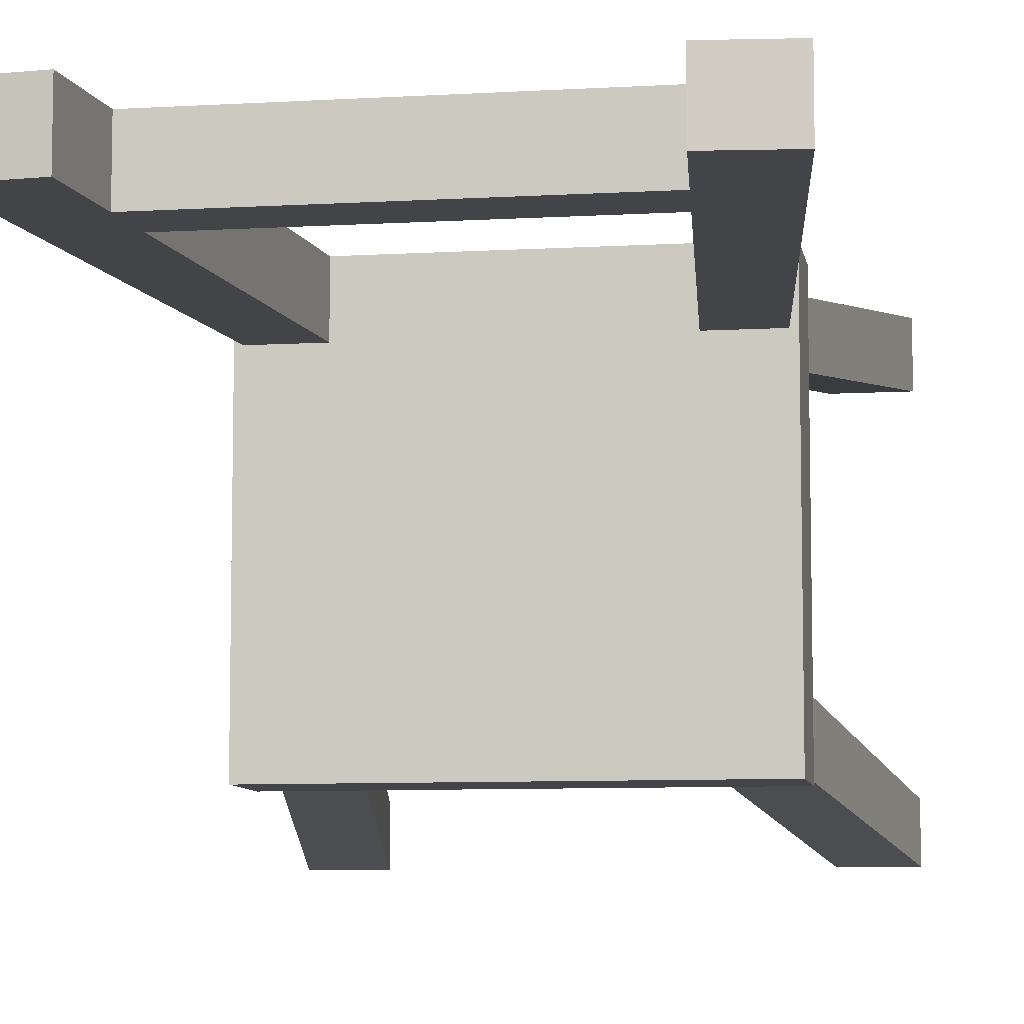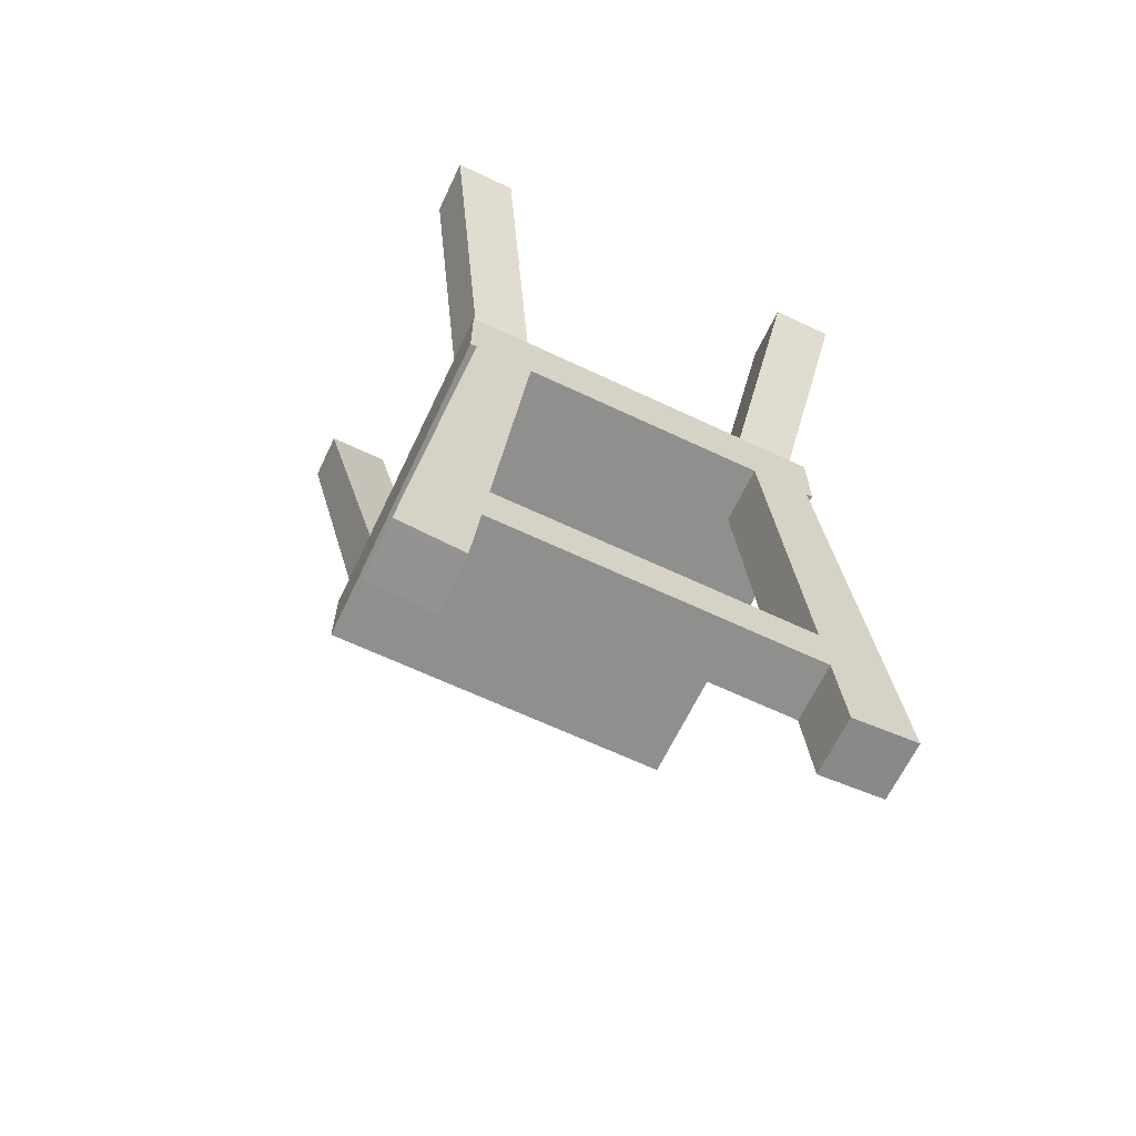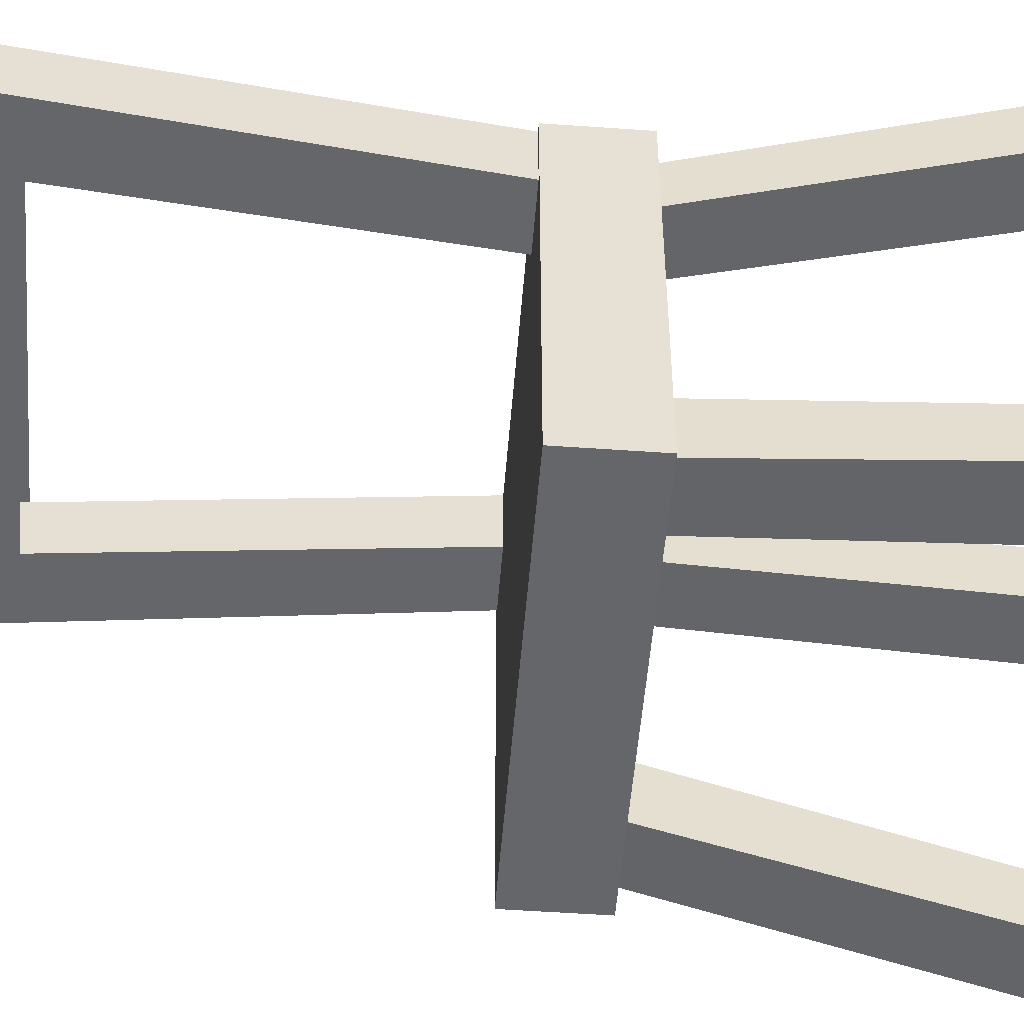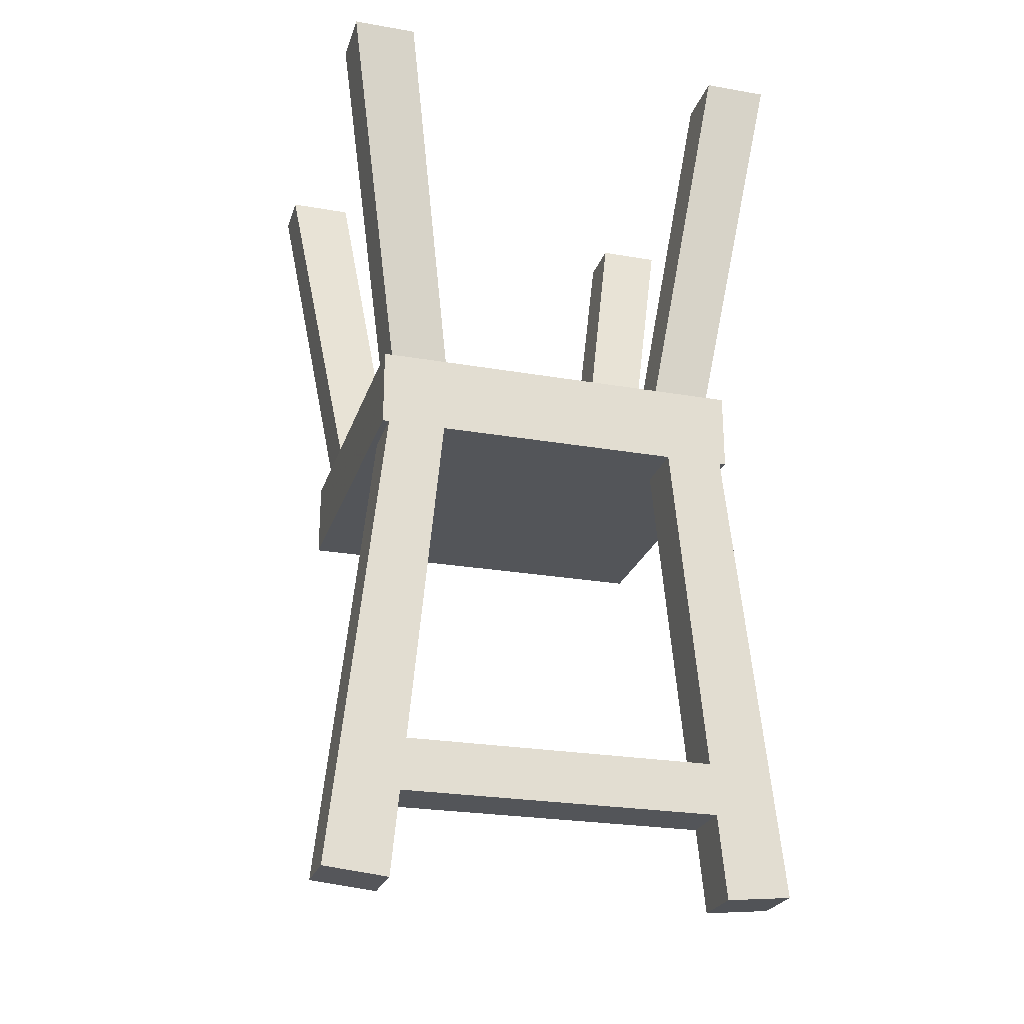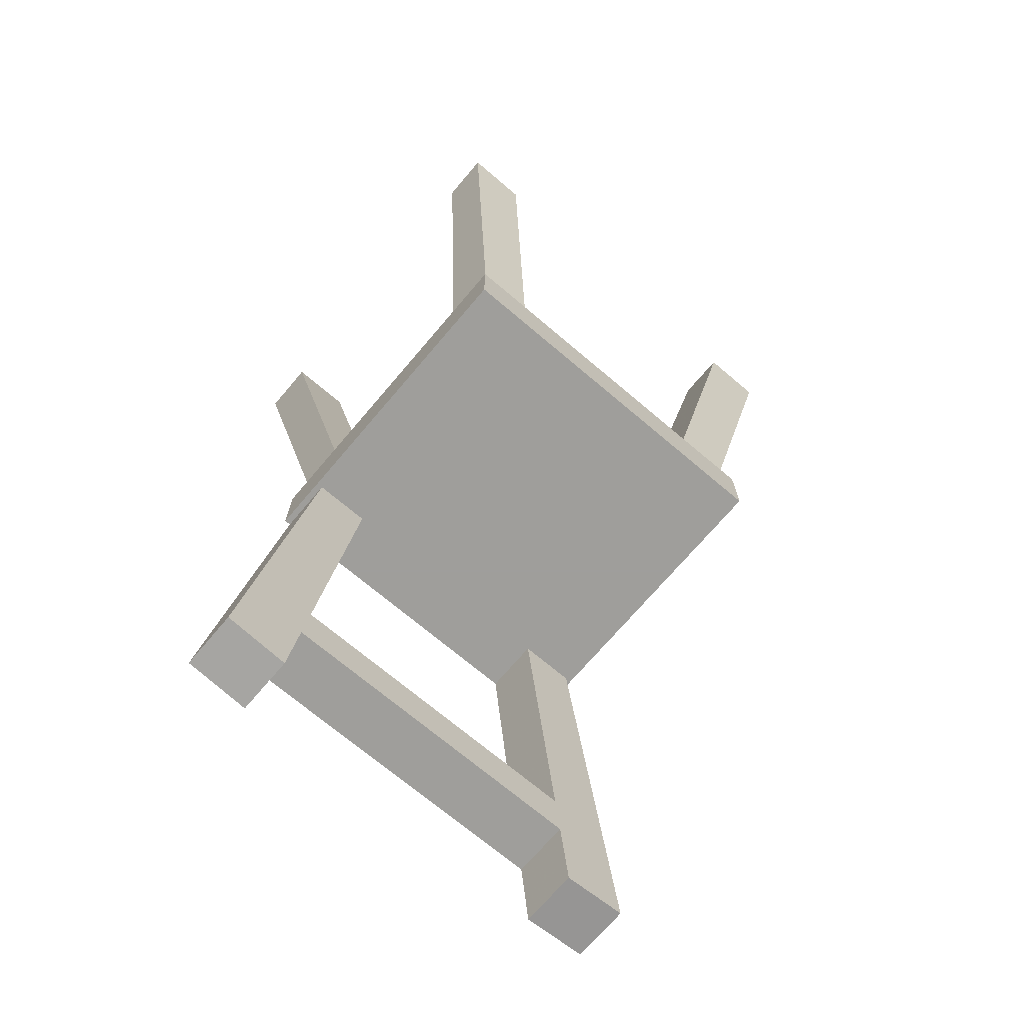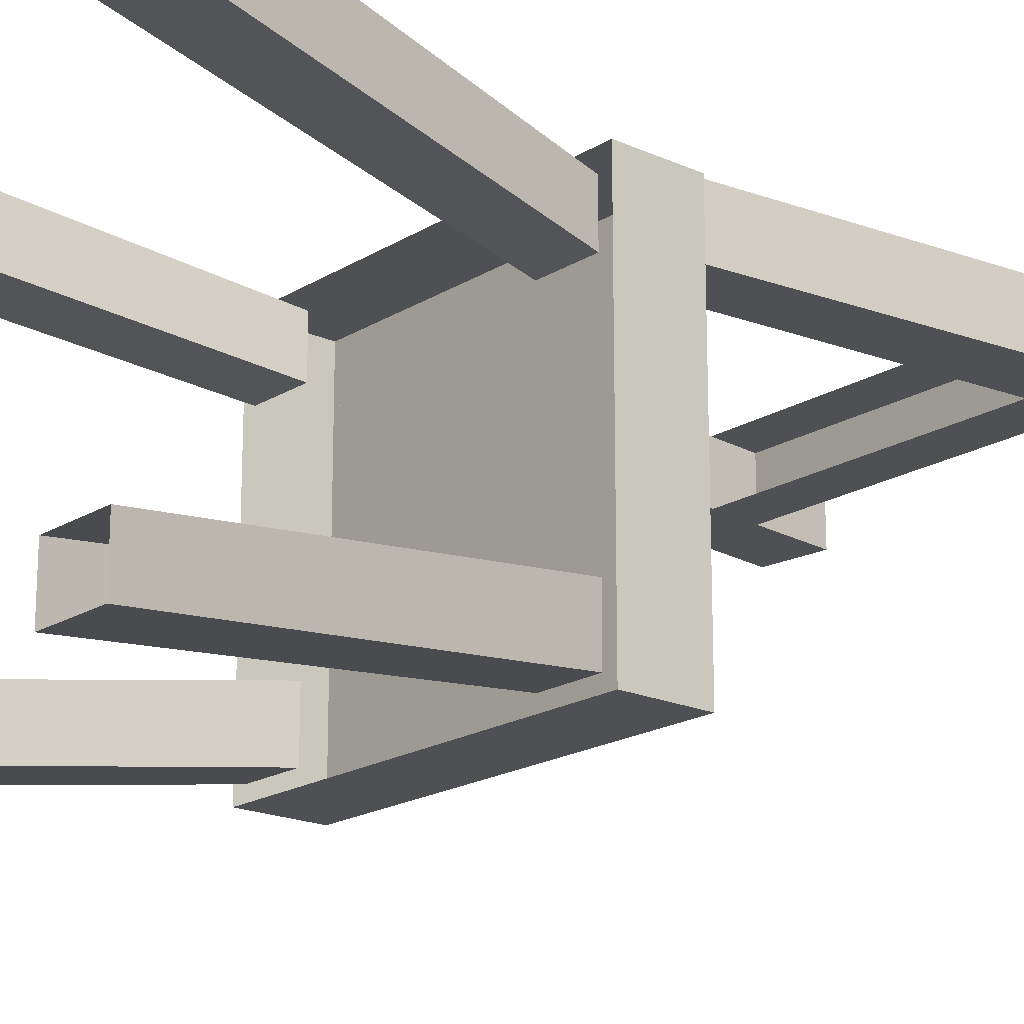
<metadata>
{"format":"obj","ext":"obj","renderer":"f3d","projection":"perspective","resolution":1024,"background":"white","views":[{"elev":-8.1,"azim":9.4,"up":"+Z"},{"elev":-65.1,"azim":-25.4,"up":"+Y"},{"elev":-51.7,"azim":85.6,"up":"+Z"},{"elev":-24.5,"azim":-16.0,"up":"+Y"},{"elev":-70.8,"azim":139.7,"up":"+Y"},{"elev":-18.8,"azim":-130.7,"up":"+Z"}]}
</metadata>
<code>
o npc/ospak
v 27 -72 -24
v 37 -12 -32
v 37 -12 -24
v 27 -72 -15
v 27 -12 -24
v 18 -72 -15
v 18 -72 -24
v 27 -12 -32
v -27 -72 -24
v -37 -12 -32
v -27 -12 -32
v -18 -72 -24
v -27 -12 -24
v -18 -72 -15
v -27 -72 -15
v -37 -12 -24
v 27 -72 25
v 37 -12 34
v 27 -12 34
v 18 -72 25
v 27 -12 25
v 18 -72 17
v 27 -72 17
v 37 -12 25
v -27 -72 25
v -37 -12 34
v -37 -12 25
v -27 -72 17
v -27 -12 25
v -18 -72 17
v -18 -72 25
v -27 -12 34
v -29 -84 28
v -29 -72 28
v -29 -72 -26
v -29 -84 -26
v 29 -84 28
v 29 -72 28
v 29 -84 -26
v 29 -72 -26
v 19 -84 19
v 28 -84 19
v 36 -156 19
v 26 -157 19
v 19 -84 28
v 26 -157 28
v 28 -84 28
v 36 -156 28
v -26 -157 19
v -36 -156 19
v -28 -84 19
v -19 -84 19
v -26 -157 28
v -36 -156 28
v -28 -84 28
v -19 -84 28
v -25 -144 28
v -25 -144 19
v 25 -144 19
v 25 -144 28
v 25 -136 28
v -25 -136 28
v -25 -136 19
v 25 -136 19
f 1 2 3
f 1 3 4
f 4 3 5
f 4 5 6
f 6 5 7
f 7 5 8
f 7 8 2
f 7 2 1
f 9 10 11
f 9 11 12
f 12 11 13
f 12 13 14
f 14 13 15
f 15 13 16
f 15 16 10
f 15 10 9
f 17 18 19
f 17 19 20
f 20 19 21
f 20 21 22
f 22 21 23
f 23 21 24
f 23 24 18
f 23 18 17
f 25 26 27
f 25 27 28
f 28 27 29
f 28 29 30
f 30 29 31
f 31 29 32
f 31 32 26
f 31 26 25
f 33 34 35
f 33 35 36
f 33 36 37
f 33 37 34
f 34 37 38
f 38 37 39
f 38 39 40
f 40 39 36
f 40 36 35
f 36 39 37
f 41 42 43
f 41 43 44
f 41 44 45
f 45 44 46
f 45 46 47
f 47 46 48
f 47 48 42
f 42 48 43
f 43 48 44
f 44 48 46
f 49 50 51
f 49 51 52
f 49 52 53
f 49 53 50
f 50 53 54
f 50 54 55
f 50 55 51
f 53 52 56
f 53 56 54
f 54 56 55
f 57 58 59
f 57 59 60
f 57 60 61
f 57 61 62
f 63 64 59
f 63 59 58

</code>
